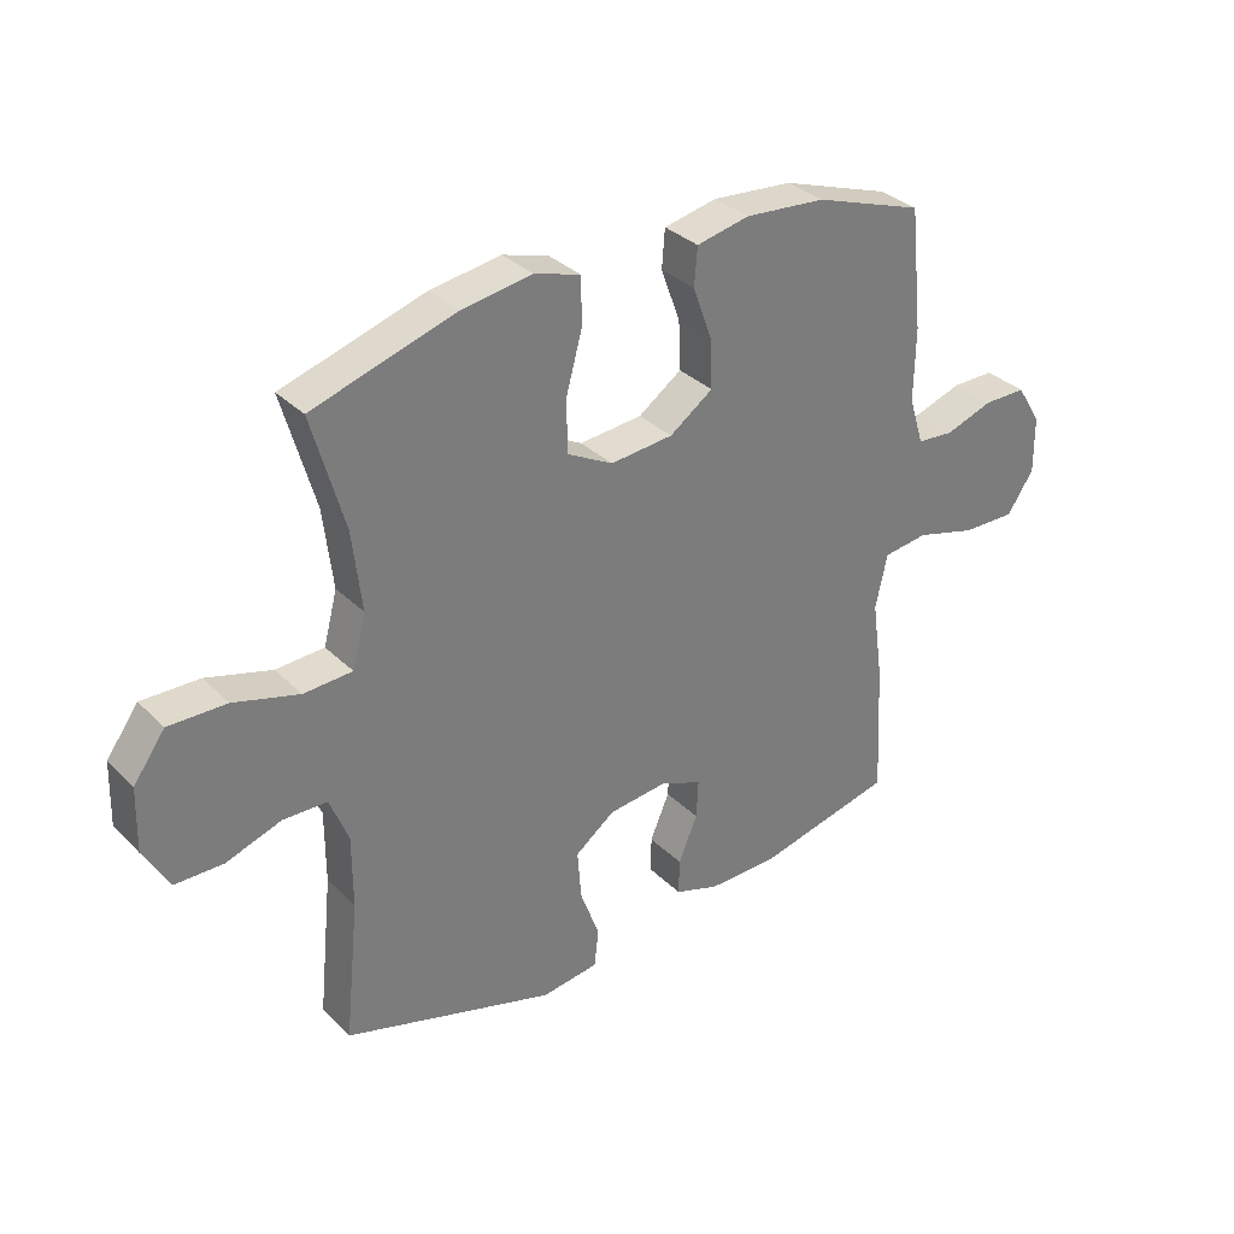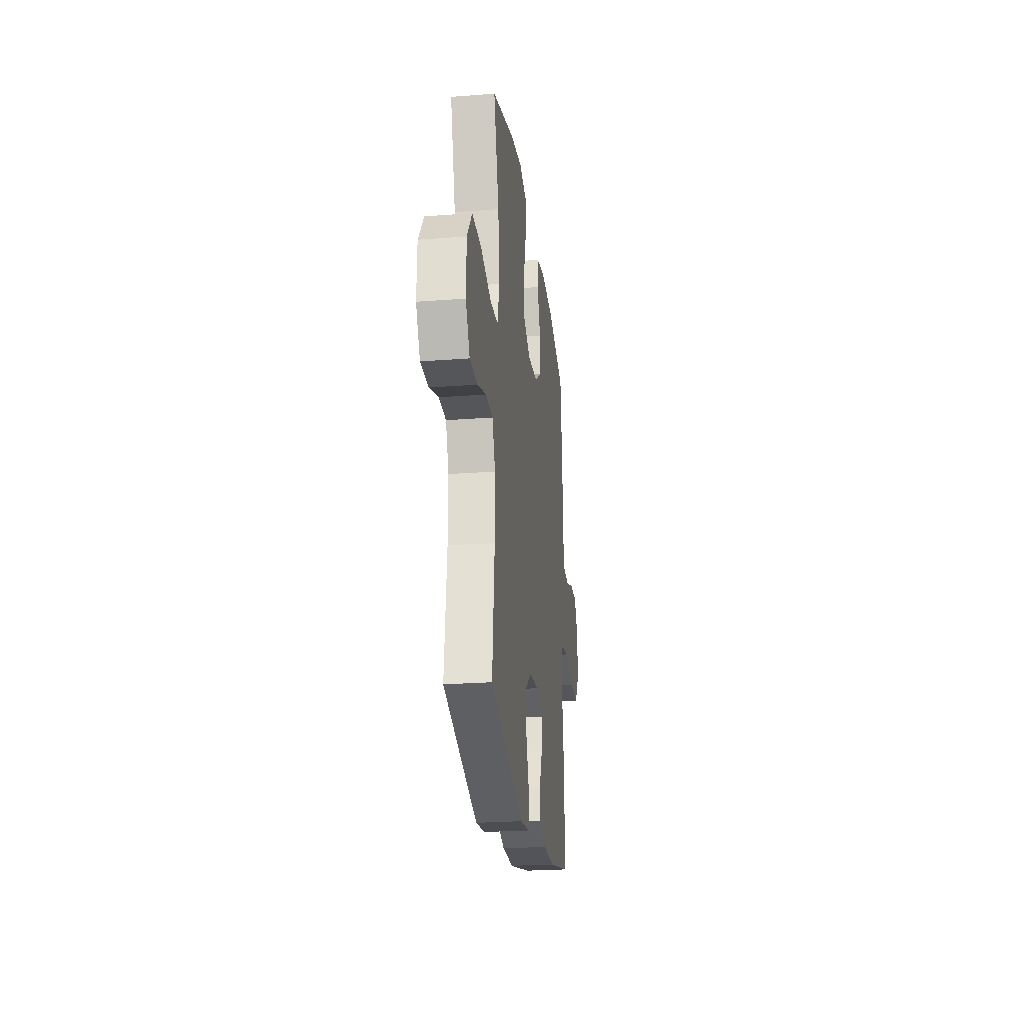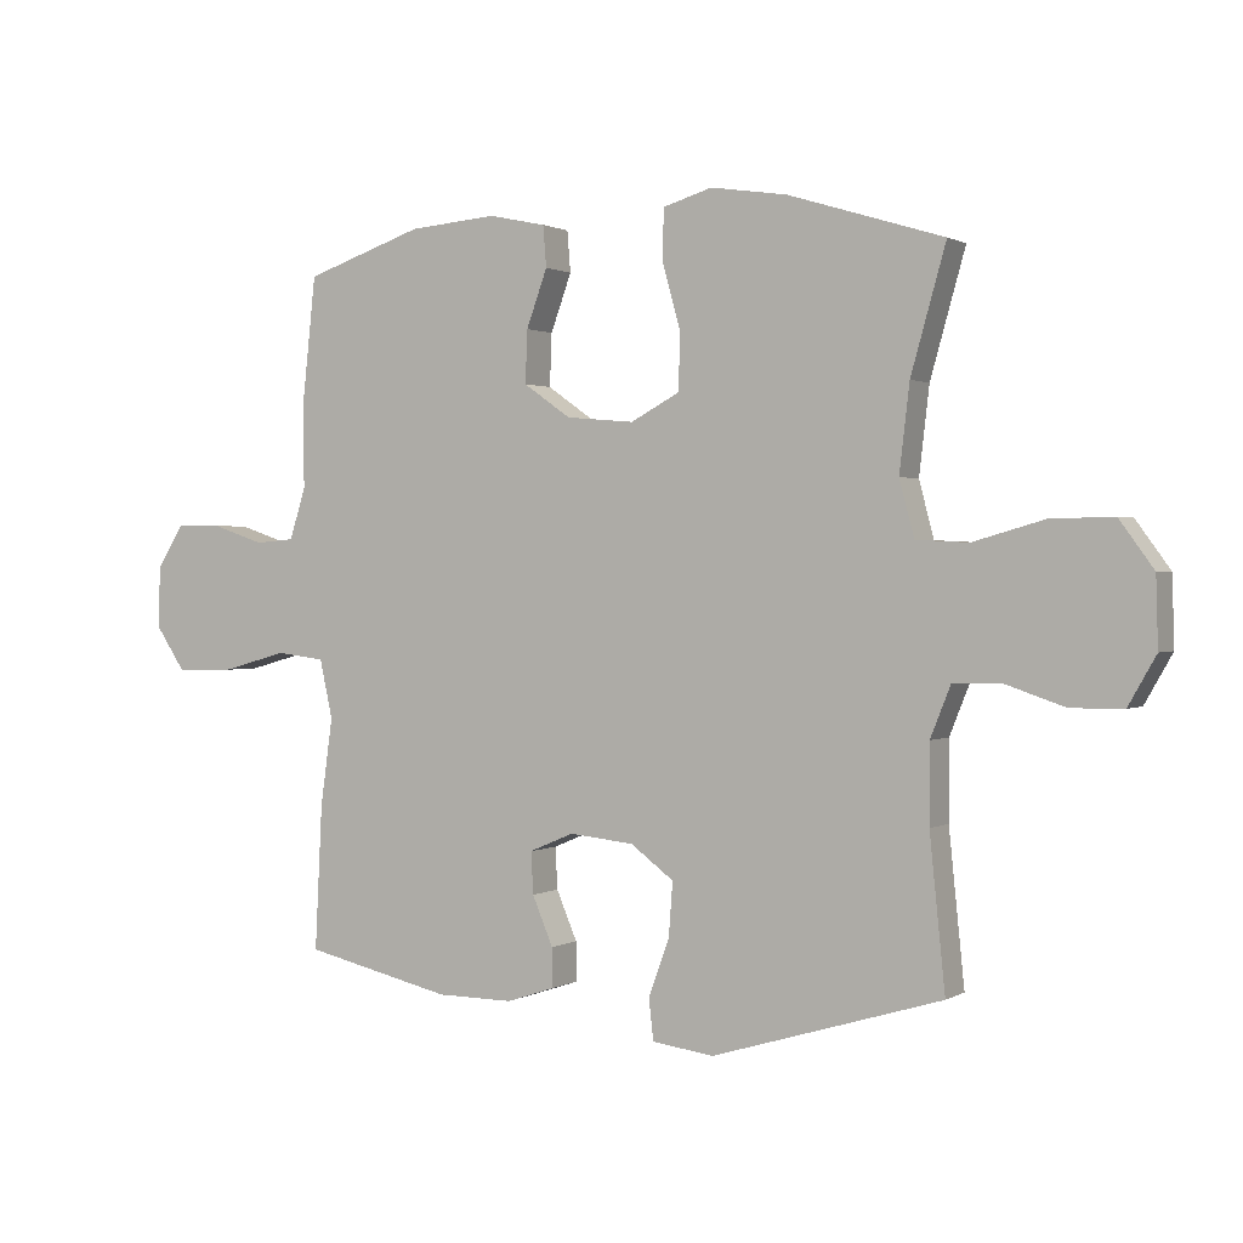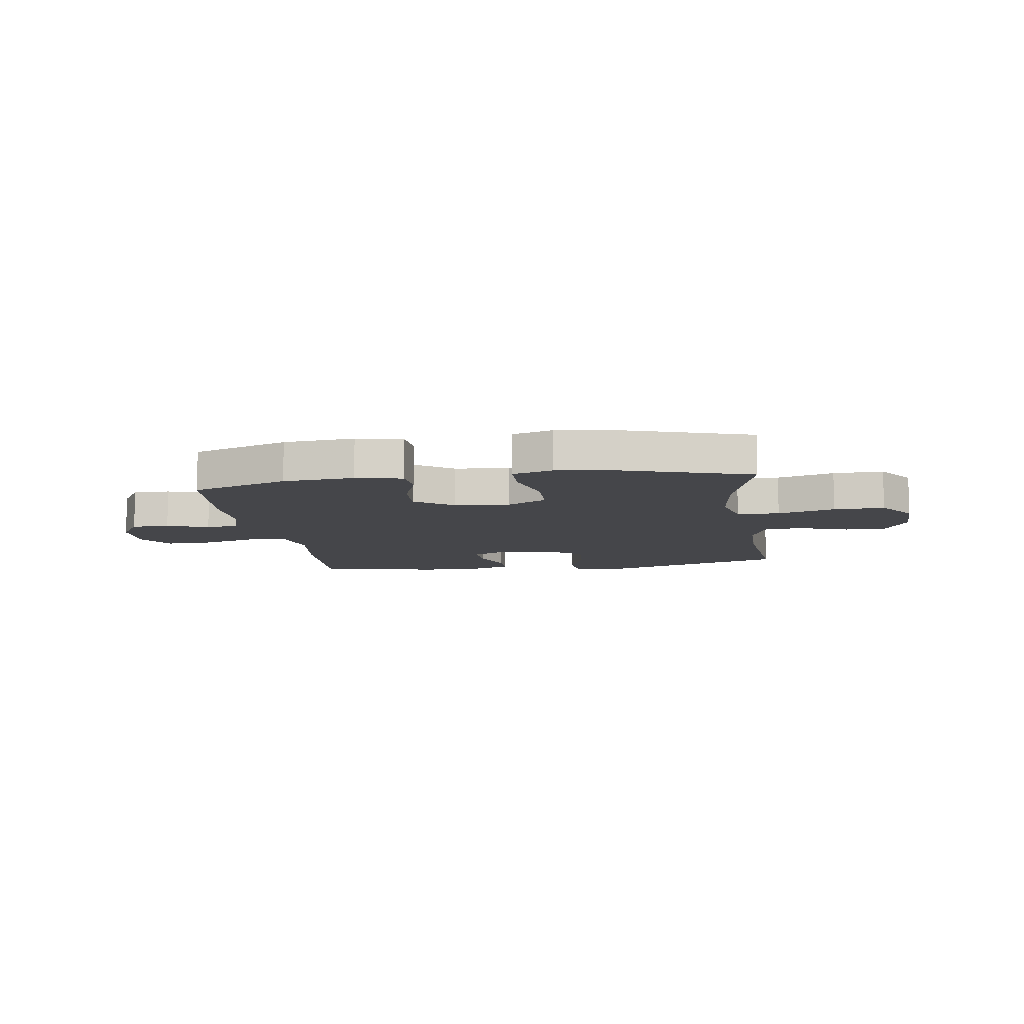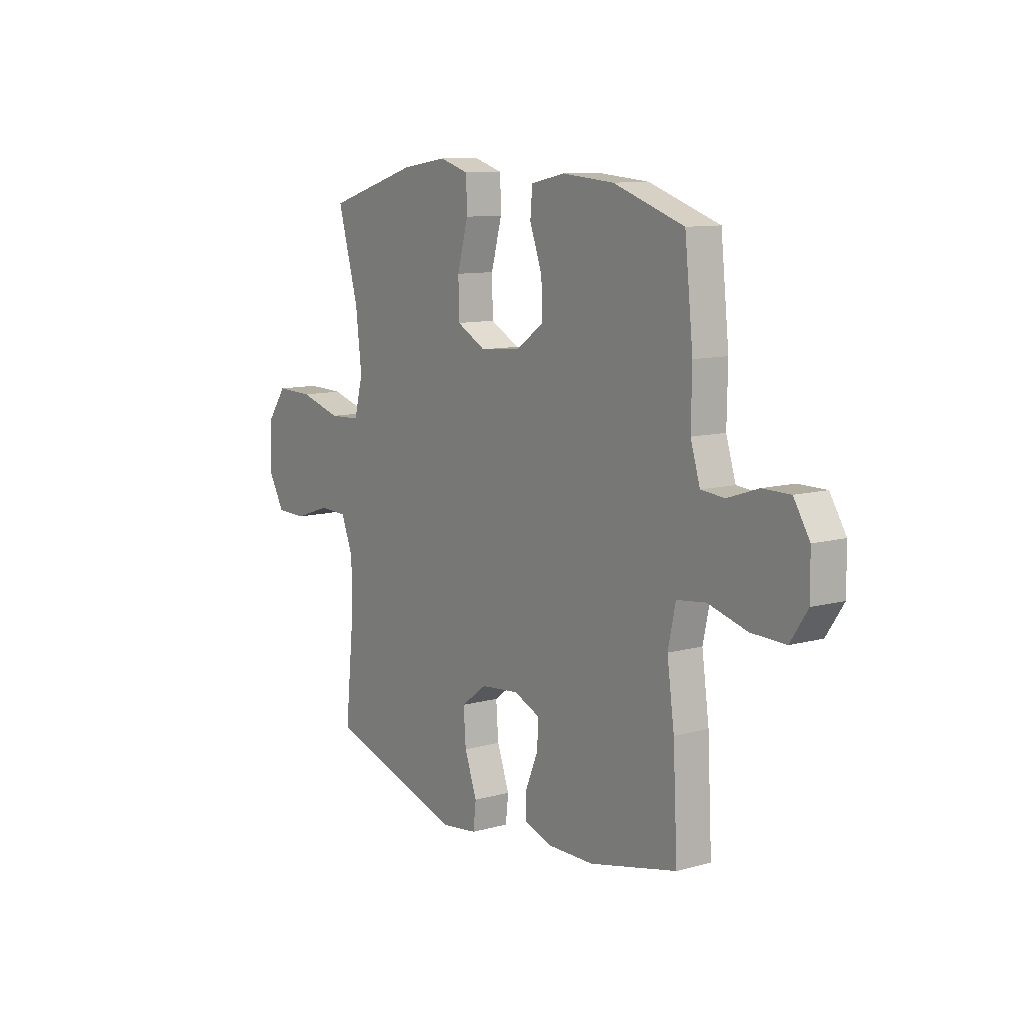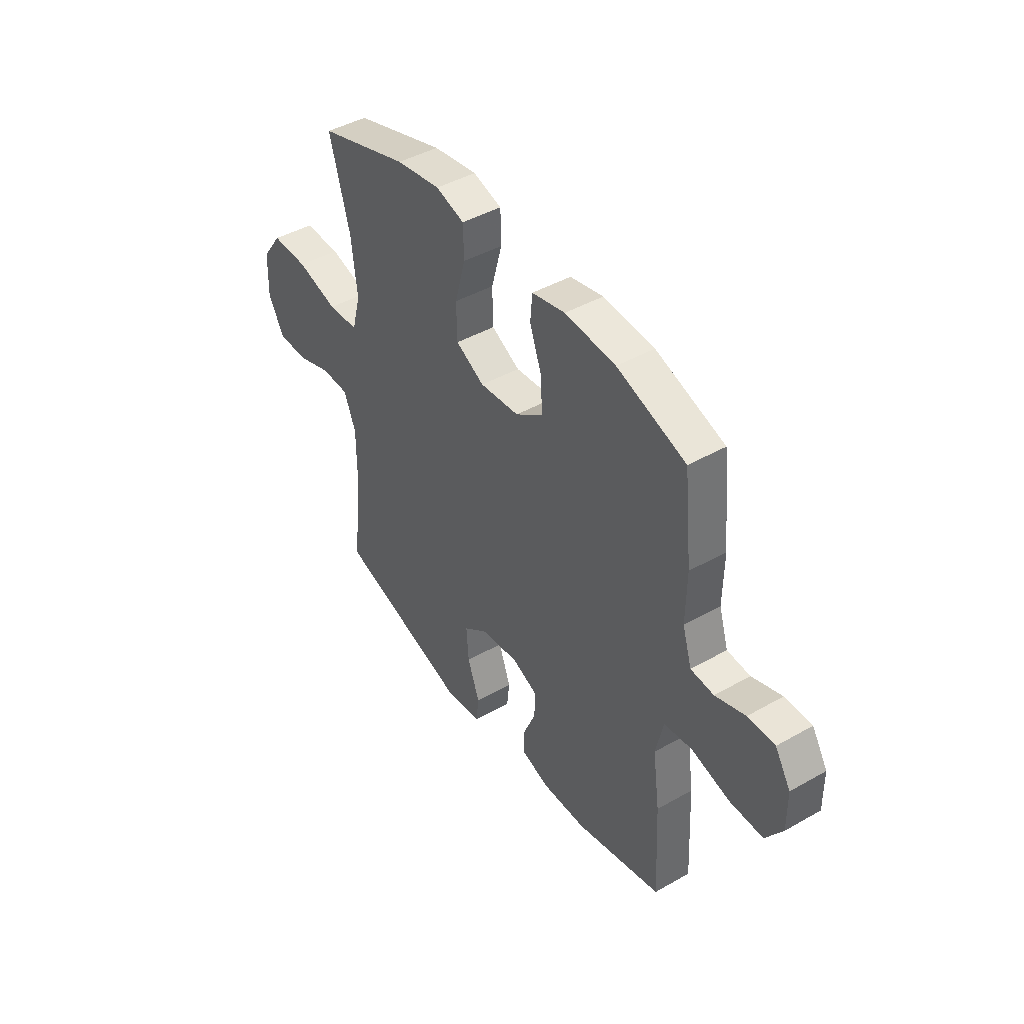
<metadata>
{"format":"obj","ext":"obj","renderer":"f3d","projection":"perspective","resolution":1024,"background":"white","views":[{"elev":32.9,"azim":142.9,"up":"+Z"},{"elev":-24.4,"azim":97.2,"up":"+Z"},{"elev":1.1,"azim":28.2,"up":"+Z"},{"elev":-9.9,"azim":8.4,"up":"+Y"},{"elev":10.3,"azim":-125.0,"up":"+Z"},{"elev":43.8,"azim":-123.8,"up":"+Z"}]}
</metadata>
<code>
v 0.5 0.07 0.5
v 0.448 0.07 0.316
v 0.433 0.07 0.188
v 0.455 0.07 0.105
v 0.533 0.07 0.101
v 0.638 0.07 0.131
v 0.731 0.07 0.133
v 0.782 0.07 0.063
v 0.785 0.07 -0.039
v 0.744 0.07 -0.111
v 0.667 0.07 -0.112
v 0.578 0.07 -0.082
v 0.507 0.07 -0.084
v 0.477 0.07 -0.159
v 0.477 0.07 -0.275
v 0.5 0.07 -0.5
v 0.159 0.07 -0.603
v 0.067 0.07 -0.591
v 0.06 0.07 -0.53
v 0.091 0.07 -0.445
v 0.097 0.07 -0.365
v 0.033 0.07 -0.317
v -0.063 0.07 -0.307
v -0.129 0.07 -0.335
v -0.126 0.07 -0.397
v -0.095 0.07 -0.47
v -0.094 0.07 -0.528
v -0.166 0.07 -0.552
v -0.28 0.07 -0.551
v -0.5 0.07 -0.5
v -0.489 0.07 -0.284
v -0.471 0.07 -0.155
v -0.49 0.07 -0.068
v -0.562 0.07 -0.059
v -0.66 0.07 -0.086
v -0.746 0.07 -0.088
v -0.789 0.07 -0.024
v -0.788 0.07 0.068
v -0.748 0.07 0.132
v -0.679 0.07 0.132
v -0.602 0.07 0.106
v -0.543 0.07 0.111
v -0.519 0.07 0.188
v -0.521 0.07 0.305
v -0.5 0.07 0.5
v -0.324 0.07 0.56
v -0.194 0.07 0.571
v -0.109 0.07 0.553
v -0.104 0.07 0.492
v -0.135 0.07 0.407
v -0.138 0.07 0.329
v -0.068 0.07 0.28
v 0.033 0.07 0.271
v 0.106 0.07 0.31
v 0.108 0.07 0.394
v 0.081 0.07 0.492
v 0.083 0.07 0.566
v 0.156 0.07 0.588
v 0.269 0.07 0.571
v 0.5 0 0.5
v 0.448 0 0.316
v 0.433 0 0.188
v 0.455 0 0.105
v 0.533 0 0.101
v 0.638 0 0.131
v 0.731 0 0.133
v 0.782 0 0.063
v 0.785 0 -0.039
v 0.744 0 -0.111
v 0.667 0 -0.112
v 0.578 0 -0.082
v 0.507 0 -0.084
v 0.477 0 -0.159
v 0.477 0 -0.275
v 0.5 0 -0.5
v 0.159 0 -0.603
v 0.067 0 -0.591
v 0.06 0 -0.53
v 0.091 0 -0.445
v 0.097 0 -0.365
v 0.033 0 -0.317
v -0.063 0 -0.307
v -0.129 0 -0.335
v -0.126 0 -0.397
v -0.095 0 -0.47
v -0.094 0 -0.528
v -0.166 0 -0.552
v -0.28 0 -0.551
v -0.5 0 -0.5
v -0.489 0 -0.284
v -0.471 0 -0.155
v -0.49 0 -0.068
v -0.562 0 -0.059
v -0.66 0 -0.086
v -0.746 0 -0.088
v -0.789 0 -0.024
v -0.788 0 0.068
v -0.748 0 0.132
v -0.679 0 0.132
v -0.602 0 0.106
v -0.543 0 0.111
v -0.519 0 0.188
v -0.521 0 0.305
v -0.5 0 0.5
v -0.324 0 0.56
v -0.194 0 0.571
v -0.109 0 0.553
v -0.104 0 0.492
v -0.135 0 0.407
v -0.138 0 0.329
v -0.068 0 0.28
v 0.033 0 0.271
v 0.106 0 0.31
v 0.108 0 0.394
v 0.081 0 0.492
v 0.083 0 0.566
v 0.156 0 0.588
v 0.269 0 0.571
f 59 1 2
f 58 59 2
f 57 58 2
f 56 57 2
f 55 56 2
f 54 55 2 3
f 53 54 3 4
f 52 53 4
f 48 49 50
f 47 48 50
f 46 47 50
f 45 46 50
f 44 45 50
f 43 44 50
f 42 43 50 51
f 39 40 41
f 38 39 41
f 37 38 41
f 36 37 41
f 35 36 41
f 34 35 41
f 33 34 41 42
f 30 31 32
f 29 30 32
f 28 29 32
f 27 28 32
f 26 27 32
f 25 26 32
f 24 25 32 33
f 42 51 52
f 33 42 52
f 24 33 52
f 23 24 52
f 18 19 20
f 17 18 20
f 16 17 20
f 15 16 20
f 14 15 20 21
f 13 14 21 22
f 10 11 12
f 9 10 12
f 8 9 12
f 7 8 12
f 6 7 12
f 5 6 12
f 4 5 12 13
f 22 23 52
f 13 22 52
f 4 13 52
f 61 60 118
f 61 118 117
f 61 117 116
f 61 116 115
f 61 115 114
f 62 61 114 113
f 63 62 113 112
f 63 112 111
f 109 108 107
f 109 107 106
f 109 106 105
f 109 105 104
f 109 104 103
f 109 103 102
f 110 109 102 101
f 100 99 98
f 100 98 97
f 100 97 96
f 100 96 95
f 100 95 94
f 100 94 93
f 101 100 93 92
f 91 90 89
f 91 89 88
f 91 88 87
f 91 87 86
f 91 86 85
f 91 85 84
f 92 91 84 83
f 111 110 101
f 111 101 92
f 111 92 83
f 111 83 82
f 79 78 77
f 79 77 76
f 79 76 75
f 79 75 74
f 80 79 74 73
f 81 80 73 72
f 71 70 69
f 71 69 68
f 71 68 67
f 71 67 66
f 71 66 65
f 71 65 64
f 72 71 64 63
f 111 82 81
f 111 81 72
f 111 72 63
f 1 60 61 2
f 2 61 62 3
f 3 62 63 4
f 4 63 64 5
f 5 64 65 6
f 6 65 66 7
f 7 66 67 8
f 8 67 68 9
f 9 68 69 10
f 10 69 70 11
f 11 70 71 12
f 12 71 72 13
f 13 72 73 14
f 14 73 74 15
f 15 74 75 16
f 16 75 76 17
f 17 76 77 18
f 18 77 78 19
f 19 78 79 20
f 20 79 80 21
f 21 80 81 22
f 22 81 82 23
f 23 82 83 24
f 24 83 84 25
f 25 84 85 26
f 26 85 86 27
f 27 86 87 28
f 28 87 88 29
f 29 88 89 30
f 30 89 90 31
f 31 90 91 32
f 32 91 92 33
f 33 92 93 34
f 34 93 94 35
f 35 94 95 36
f 36 95 96 37
f 37 96 97 38
f 38 97 98 39
f 39 98 99 40
f 40 99 100 41
f 41 100 101 42
f 42 101 102 43
f 43 102 103 44
f 44 103 104 45
f 45 104 105 46
f 46 105 106 47
f 47 106 107 48
f 48 107 108 49
f 49 108 109 50
f 50 109 110 51
f 51 110 111 52
f 52 111 112 53
f 53 112 113 54
f 54 113 114 55
f 55 114 115 56
f 56 115 116 57
f 57 116 117 58
f 58 117 118 59
f 59 118 60 1

</code>
